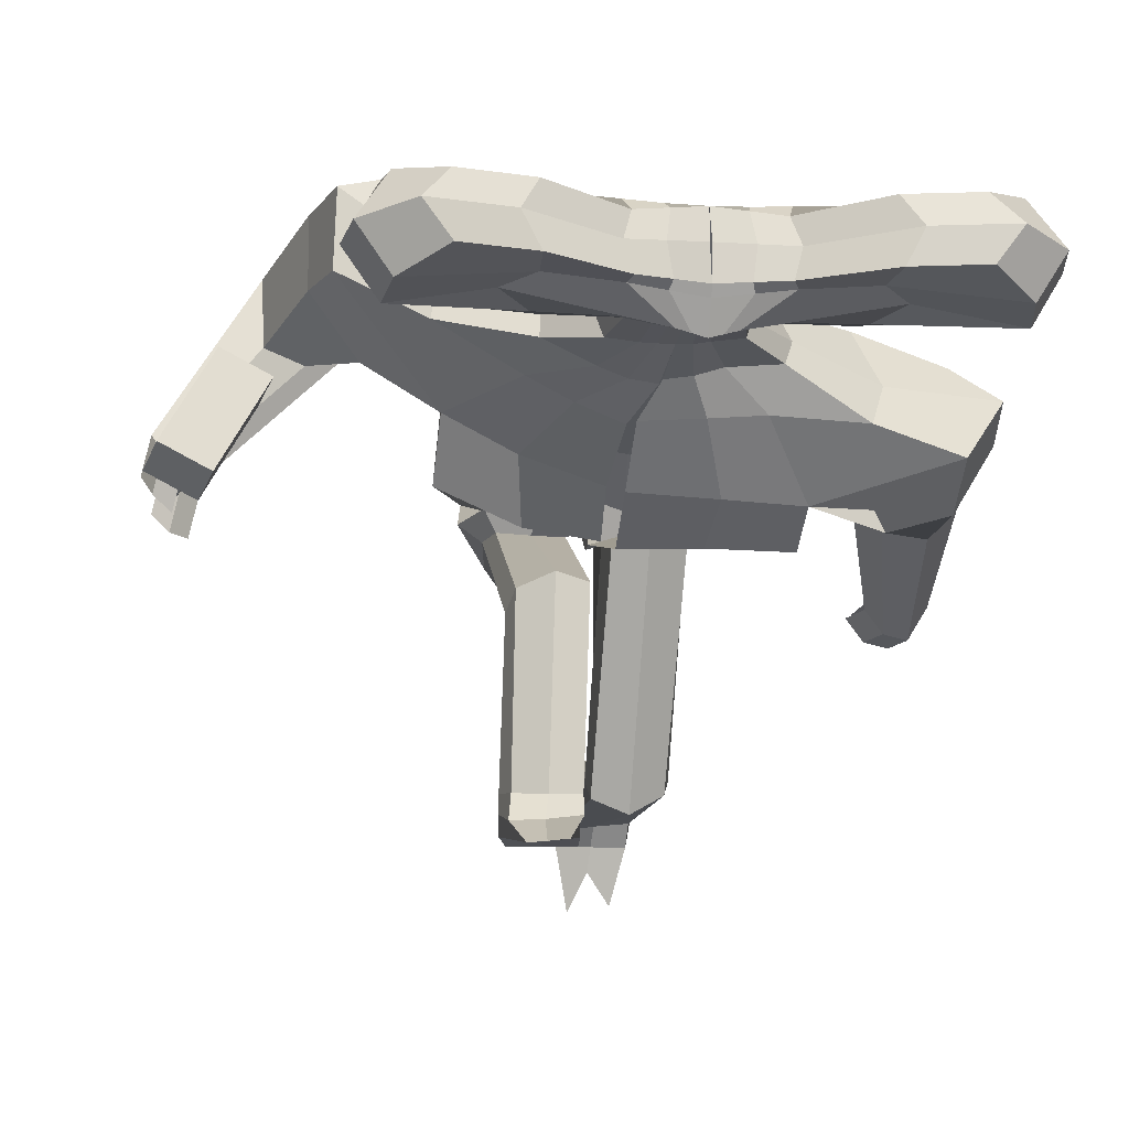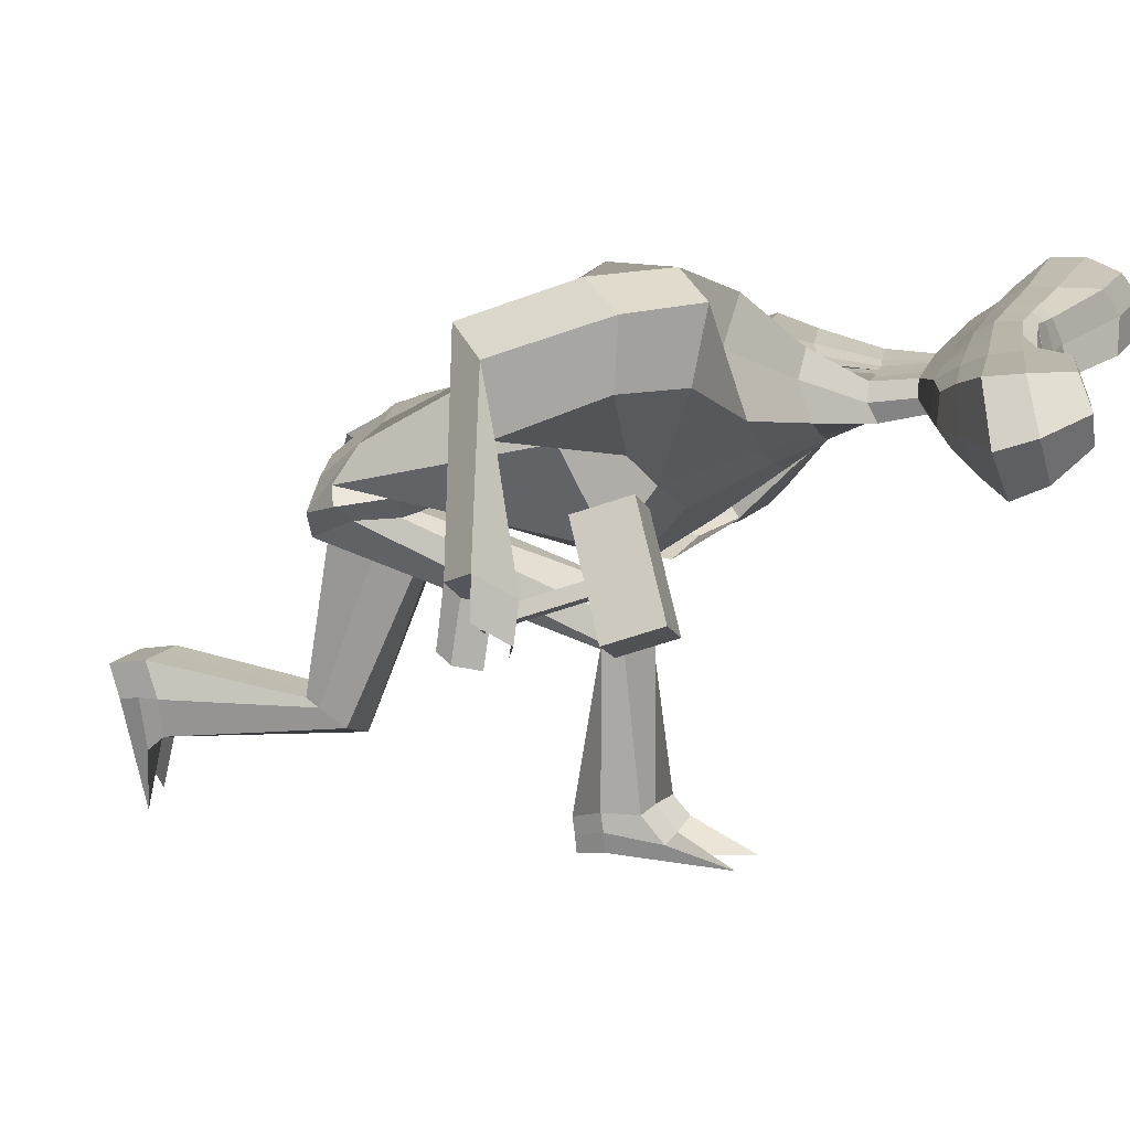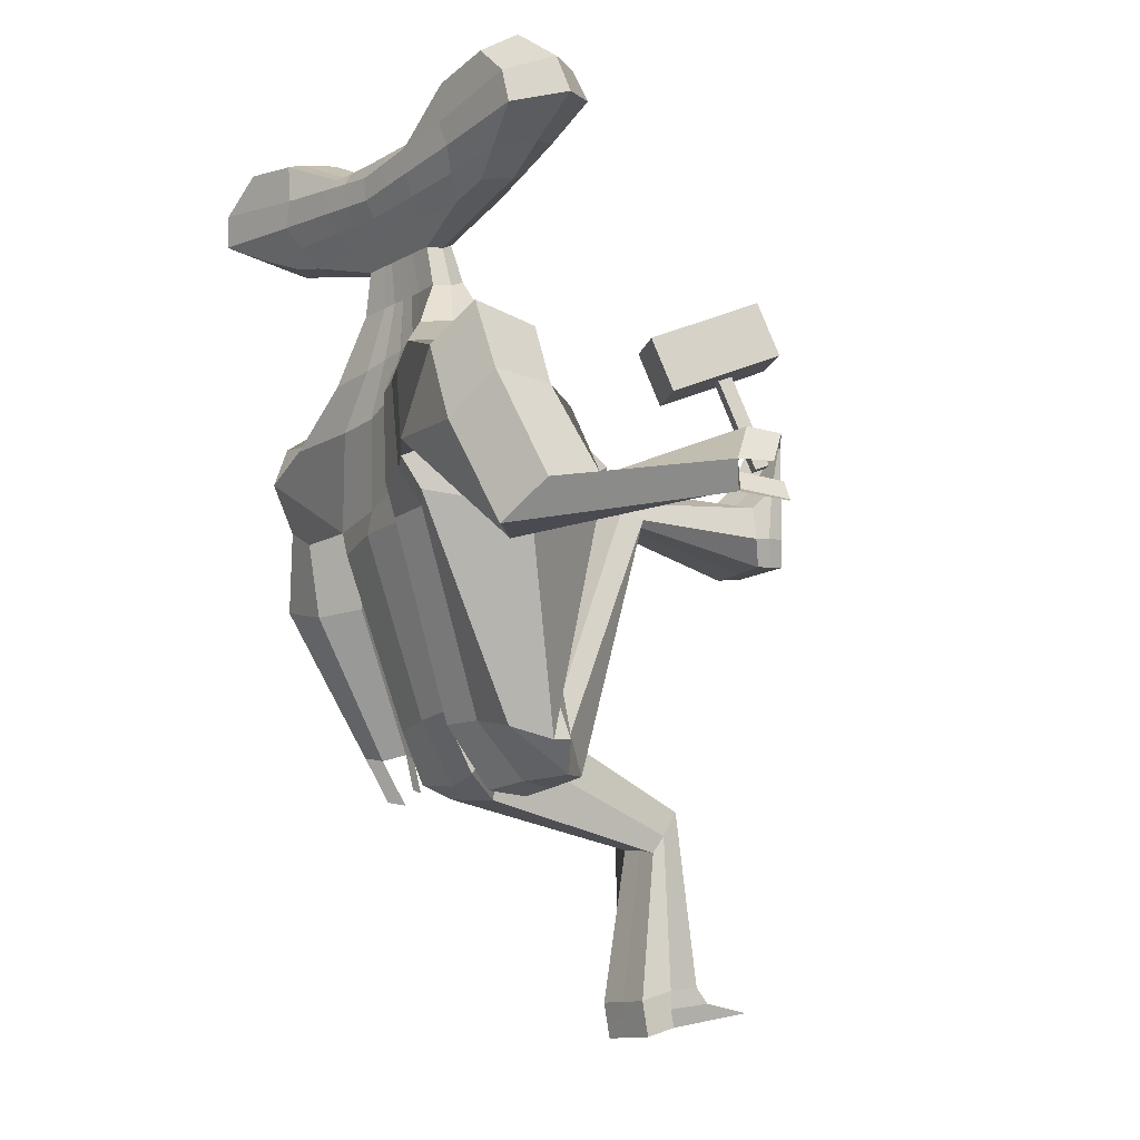
<metadata>
{"format":"obj","ext":"obj","renderer":"f3d","projection":"perspective","resolution":1024,"background":"white","views":[{"elev":-6.6,"azim":-9.0,"up":"+Y"},{"elev":16.9,"azim":-74.2,"up":"+Y"},{"elev":-12.1,"azim":-129.3,"up":"+Z"}]}
</metadata>
<code>
o HandLeft_Untitled
v -0.2074 0.1069 0.3499
v -0.2074 0.1762 0.3319
v -0.265 0.1376 0.5177
v -0.265 0.2239 0.4953
v -0.3348 0.08558 0.4325
v -0.3348 0.2272 0.3958
v -0.3252 0.1053 0.4772
v -0.3252 0.2319 0.4444
v -0.2665 0.09659 0.3861
v -0.2665 0.2011 0.359
v -0.1491 0.1765 0.3152
v -0.1491 0.09923 0.3353
v -0.1673 0.2201 0.4788
v -0.1673 0.1337 0.5012
v -0.1783 0.217 0.382
v -0.2031 0.1141 0.4012
v -0.1623 0.2203 0.4208
v -0.1624 0.1248 0.4419
v -0.1637 0.09407 0.3752
v -0.1637 0.1986 0.3481
v -0.05925 0.1762 0.3137
v -0.05925 0.09888 0.3338
v -0.05728 0.2019 0.4244
v -0.05728 0.1246 0.4444
v -0.07337 0.2145 0.3711
v -0.005055 0.07367 0.4063
v -0.06511 0.2173 0.4079
v -0.06511 0.1174 0.4337
v -0.06631 0.09263 0.369
v -0.06631 0.1971 0.3419
v -0.2364 0.141 0.3338
v -0.3006 0.185 0.5183
v 0.03097 0.1686 0.423
v -0.3784 0.1527 0.4168
v -0.3678 0.1695 0.4679
v -0.3023 0.1498 0.3689
v -0.1916 0.1808 0.5
v -0.1713 0.1371 0.3163
v -0.06898 0.1653 0.438
v 0.02906 0.142 0.2197
v 0.02906 0.08973 0.2333
v -0.0512 0.1461 0.2219
v -0.05587 0.0949 0.2347
v -0.01214 0.1423 0.2207
v -0.01389 0.09049 0.234
v -0.06325 0.1219 0.2222
v -0.005827 0.1069 0.2924
v 0.03079 0.1512 0.2802
v -0.04237 0.1072 0.293
v -0.0512 0.1291 0.282
v -0.04244 0.1515 0.2815
v -0.005827 0.1514 0.2808
v 0.03079 0.1068 0.2917
v 0.03128 0.142 0.1434
v 0.02253 0.05425 0.1651
v -0.08251 0.1904 0.1489
v -0.121 0.1063 0.1659
v -0.02538 0.157 0.1466
v -0.0528 0.0741 0.1652
v -0.1176 0.1584 0.1468
v -0.01762 -0.05005 0.02714
v 0.02507 0.1733 -0.06276
v 0.05065 0.1585 0.07834
v -0.00695 0.01392 0.1094
v -0.1667 0.2721 0.08402
v -0.244 0.1349 0.1123
v -0.05588 0.2121 0.08165
v -0.1307 0.07038 0.1099
v -0.2339 0.2172 0.07892
v -0.2888 0.3228 0.03834
v -0.3588 0.1987 0.07195
v -0.1194 0.2472 -0.06831
v -0.2186 0.04101 -0.001675
v -0.3556 0.2982 0.08991
v -0.1817 0.1766 0.02503
v 0.01978 0.05986 -0.4144
v 0.0199 -0.06662 -0.3321
v 0.01765 0.006045 -0.4149
v -0.09166 0.03209 -0.4261
v -0.09383 -0.03722 -0.3604
v -0.1395 -0.01222 -0.4471
v -0.01061 -0.1082 -0.05254
v -0.2221 -0.0426 -0.05826
v 0.01549 0.161 -0.1201
v -0.1357 0.2234 -0.1154
v -0.203 0.08077 -0.1325
v -0.3149 0.3106 -0.06815
v -0.3825 0.1907 -0.01303
v -0.2029 0.3073 -0.07132
v -0.318 0.103 -0.01443
v -0.3827 0.284 -0.007784
v -0.234 0.1962 -0.03916
v -0.3251 0.213 -0.2182
v -0.3628 0.2595 -0.2112
v -0.3751 0.1244 -0.1644
v -0.4293 0.1416 -0.1402
v -0.4308 0.233 -0.1566
v -0.3061 0.1552 -0.1875
v -0.5263 -0.01916 -0.1519
v -0.5489 0.005072 -0.1639
v -0.5305 -0.02639 -0.08636
v -0.5549 -0.005366 -0.07414
v -0.5684 0.02406 -0.1258
v -0.5035 -0.03049 -0.1208
v 0.2691 0.105 0.3419
v 0.2691 0.1743 0.3239
v 0.3325 0.1352 0.5076
v 0.3325 0.2215 0.4852
v 0.03056 0.1758 0.3122
v 0.03056 0.09853 0.3323
v 0.03243 0.2112 0.4141
v 0.03226 0.1207 0.4276
v 0.3989 0.08272 0.4202
v 0.3989 0.2243 0.3835
v 0.03152 0.2109 0.3605
v 0.03165 0.06364 0.4062
v 0.391 0.1025 0.4651
v 0.391 0.2291 0.4323
v 0.03212 0.2143 0.3949
v 0.03212 0.1052 0.4232
v 0.03104 0.09119 0.3628
v 0.3292 0.09427 0.3761
v 0.3292 0.1988 0.349
v 0.03104 0.1957 0.3357
v 0.2102 0.1751 0.3092
v 0.2102 0.09783 0.3292
v 0.2343 0.2185 0.4721
v 0.2343 0.1322 0.4944
v 0.242 0.2154 0.3749
v 0.2665 0.1122 0.3933
v 0.2274 0.2188 0.4143
v 0.2273 0.1233 0.4353
v 0.2261 0.09255 0.3687
v 0.2261 0.1971 0.3416
v 0.1204 0.1755 0.3107
v 0.1204 0.09818 0.3307
v 0.1223 0.2012 0.4214
v 0.1223 0.1239 0.4414
v 0.1367 0.2137 0.3675
v 0.06843 0.07338 0.4051
v 0.1298 0.2166 0.4046
v 0.1298 0.1167 0.4305
v 0.1286 0.09187 0.3657
v 0.1286 0.1964 0.3387
v 0.2978 0.1389 0.3248
v 0.3686 0.1824 0.5071
v 0.03381 0.1686 0.4229
v 0.4426 0.1495 0.403
v 0.4338 0.1664 0.4544
v 0.3649 0.1472 0.3577
v 0.259 0.179 0.4924
v 0.2321 0.1355 0.3095
v 0.1342 0.1645 0.4346
v 0.02865 0.142 0.2197
v 0.02865 0.08973 0.2333
v 0.1148 0.1502 0.2118
v 0.1148 0.1 0.229
v 0.07173 0.145 0.2166
v 0.07173 0.09427 0.2313
v 0.1253 0.1259 0.2131
v 0.06566 0.1067 0.2912
v 0.02904 0.1512 0.2803
v 0.1023 0.107 0.2904
v 0.1112 0.1293 0.2787
v 0.1023 0.1509 0.279
v 0.06566 0.1511 0.2796
v 0.02904 0.1068 0.2918
v 0.03044 0.1454 0.1391
v 0.02705 0.0597 0.1662
v 0.1756 0.1586 0.1139
v 0.1756 0.0821 0.168
v 0.1021 0.1544 0.1229
v 0.1021 0.0762 0.168
v 0.1935 0.1171 0.1309
v 0.002546 -0.0594 0.04744
v 0.01387 0.1598 -0.06941
v 0.03872 0.1577 0.06725
v 0.003717 0.01667 0.1197
v 0.2902 0.1508 0.03632
v 0.2902 0.0176 0.1397
v 0.1615 0.1527 0.03961
v 0.1615 0.02424 0.1407
v 0.3216 0.0756 0.07273
v 0.4217 0.1116 0.01453
v 0.4217 -0.01442 0.09437
v 0.2276 0.1085 -0.09814
v 0.228 -0.07485 0.06436
v 0.4697 0.0575 0.09136
v 0.2543 0.04968 0.02954
v 0.01981 0.066 -0.3952
v 0.0199 -0.07811 -0.3326
v 0.01765 -0.01734 -0.3766
v 0.1519 0.04463 -0.4087
v 0.1515 -0.009848 -0.3353
v 0.2005 0.005672 -0.4035
v 0.005278 -0.1193 -0.03783
v 0.2269 -0.1245 0.004646
v 0.009495 0.1518 -0.1223
v 0.2266 0.1006 -0.1316
v 0.2515 0.02832 -0.1183
v 0.4352 0.06554 -0.05586
v 0.4352 -0.0709 -0.01732
v 0.3347 0.09874 -0.09662
v 0.3347 -0.101 0.02912
v 0.4832 0.01513 0.003828
v 0.3072 0.009431 -0.02317
v 0.3901 0.04112 -0.1972
v 0.447 0.06012 -0.1836
v 0.3901 -0.06404 -0.1921
v 0.447 -0.08185 -0.1759
v 0.4947 -0.004966 -0.1566
v 0.3448 -0.009422 -0.1841
v 0.445 -0.1251 -0.4068
v 0.4773 -0.1133 -0.4
v 0.445 -0.187 -0.3971
v 0.4773 -0.1962 -0.387
v 0.5043 -0.1505 -0.3815
v 0.4193 -0.1532 -0.3973
v 0.01898 -0.01601 -0.5043
v 0.01889 -0.05963 -0.3327
v 0.01616 -0.02729 -0.4253
v -0.1163 -0.05837 -0.4912
v -0.1174 -0.02771 -0.3642
v -0.144 -0.03969 -0.4441
v 0.01889 0.01387 -0.4826
v 0.01889 -0.08303 -0.3509
v 0.01616 -0.02612 -0.4175
v 0.1796 -0.01385 -0.4815
v 0.1787 -0.04969 -0.3323
v 0.2066 -0.02886 -0.4157
v -0.01028 -0.0612 -0.4253
v -0.007742 -0.06622 -0.5118
v -0.1004 -0.0954 -0.4901
v -0.007859 -0.06599 -0.3525
v -0.1011 -0.0596 -0.3675
v -0.1116 -0.06562 -0.4299
v -0.02363 -0.1959 -0.09183
v -0.03745 -0.2196 -0.09974
v -0.09774 -0.2152 -0.09983
v -0.02218 -0.1582 -0.06323
v -0.1151 -0.1665 -0.07302
v -0.1251 -0.1956 -0.0959
v -0.03215 -0.4271 -0.08818
v -0.02752 -0.4393 -0.1416
v -0.121 -0.4364 -0.1348
v -0.03773 -0.4248 -0.02183
v -0.1248 -0.4235 -0.04275
v -0.1331 -0.422 -0.0936
v 0.05404 -0.06397 -0.4255
v 0.05657 -0.05427 -0.5125
v 0.1627 -0.05432 -0.501
v 0.05647 -0.07063 -0.3558
v 0.1621 -0.07198 -0.3628
v 0.173 -0.06371 -0.4232
v 0.05001 -0.3864 -0.5441
v 0.06812 -0.3802 -0.5696
v 0.143 -0.386 -0.559
v 0.05168 -0.4131 -0.5048
v 0.1575 -0.4079 -0.5123
v 0.169 -0.388 -0.5437
v 0.04744 -0.3965 -0.7826
v 0.05039 -0.3411 -0.7999
v 0.1559 -0.3528 -0.7988
v 0.04923 -0.4519 -0.7764
v 0.155 -0.4396 -0.7817
v 0.1664 -0.3925 -0.7859
v 0.4196 -0.1539 -0.4797
v 0.4519 -0.1424 -0.4728
v 0.4789 -0.1798 -0.4541
v 0.4324 -0.1935 -0.4553
v 0.4647 -0.2026 -0.4452
v 0.4067 -0.1597 -0.4555
v -0.5425 -0.07856 -0.09008
v -0.5669 -0.05753 -0.07786
v -0.581 -0.02908 -0.1233
v -0.5438 -0.09432 -0.1584
v -0.5668 -0.07087 -0.1682
v -0.5209 -0.1057 -0.1273
v -0.03284 -0.4771 -0.07928
v -0.02634 -0.4866 -0.1329
v -0.1195 -0.4874 -0.1292
v -0.07347 -0.482 0.1
v -0.123 -0.4866 0.08155
v -0.1338 -0.4764 -0.08791
v 0.04637 -0.401 -0.8394
v 0.04936 -0.3508 -0.8542
v 0.1549 -0.3628 -0.8537
v 0.06724 -0.5719 -0.8125
v 0.1316 -0.5624 -0.8163
v 0.1654 -0.4026 -0.8412
v 0.166 -0.3975 -0.8125
v 0.1556 -0.3577 -0.8253
v 0.05 -0.3458 -0.826
v 0.04702 -0.396 -0.8113
v 0.04841 -0.4737 -0.8009
v 0.1541 -0.475 -0.8032
v -0.1205 -0.4615 -0.1315
v -0.0271 -0.4617 -0.1361
v -0.1343 -0.4487 -0.08952
v -0.1327 -0.4577 -0.00866
v -0.04021 -0.4509 0.002585
v -0.03311 -0.4521 -0.08303
v 0.07546 0.1756 0.3115
v 0.07546 0.09835 0.3315
v 0.07738 0.2062 0.4177
v 0.0773 0.1223 0.4345
v 0.08413 0.2123 0.364
v 0.05004 0.06851 0.4057
v 0.08093 0.2154 0.3997
v 0.08093 0.1109 0.4268
v 0.0798 0.09153 0.3643
v 0.0798 0.196 0.3372
v 0.084 0.1666 0.4288
v 0.05019 0.1423 0.2191
v 0.05019 0.09039 0.2327
v 0.04735 0.1512 0.2799
v 0.04735 0.1067 0.2915
v 0.06598 0.1473 0.1347
v 0.06467 0.06499 0.1667
v 0.09364 0.1517 0.04671
v 0.0868 0.01942 0.1353
v 0.1186 0.1299 -0.0856
v 0.1187 -0.0683 0.06445
v 0.08593 0.05734 -0.3995
v 0.08588 -0.05859 -0.335
v 0.1179 0.1383 -0.1237
v 0.1158 -0.1177 -0.0278
v 0.09911 -0.01035 -0.4914
v 0.09889 -0.05263 -0.3343
v 0.1095 -0.05825 -0.5081
v 0.1093 -0.06952 -0.3567
v 0.1055 -0.3844 -0.5619
v 0.1042 -0.4355 -0.4924
v 0.1031 -0.347 -0.7994
v 0.1021 -0.4443 -0.7802
v 0.1021 -0.3567 -0.8539
v 0.09979 -0.512 -0.8244
v 0.1058 -0.4018 -0.8402
v 0.1012 -0.4744 -0.8021
v 0.1028 -0.3517 -0.8256
v -0.01435 0.176 0.313
v -0.01435 0.0987 0.333
v -0.01243 0.2065 0.4192
v -0.01251 0.1226 0.436
v -0.02092 0.2127 0.3658
v 0.0133 0.06865 0.4063
v -0.0165 0.2158 0.4014
v -0.0165 0.1113 0.4284
v -0.01763 0.09191 0.3659
v -0.01763 0.1964 0.3388
v -0.01901 0.167 0.4305
v 0.007773 0.142 0.2201
v 0.007505 0.08977 0.2336
v 0.01248 0.1513 0.2805
v 0.01248 0.1069 0.292
v -0.001689 0.1454 0.1444
v -0.01483 0.05969 0.1654
v -0.002594 0.1829 0.0801
v -0.07013 0.03917 0.1096
v -0.04719 0.2007 -0.06571
v -0.1243 -0.01059 0.0117
v -0.03606 0.04697 -0.4131
v -0.03616 -0.05993 -0.3427
v -0.06956 0.1747 -0.1196
v -0.1107 -0.09248 -0.05481
v -0.04896 -0.02822 -0.4966
v -0.04927 -0.04686 -0.342
v -0.0542 -0.07544 -0.5034
v -0.05449 -0.06349 -0.3584
v -0.06769 -0.2123 -0.097
v -0.0694 -0.1472 -0.04066
v -0.0743 -0.4381 -0.1384
v -0.07906 -0.424 -0.03466
v -0.07267 -0.4866 -0.1311
v -0.09064 -0.4836 0.03215
v -0.08318 -0.4767 -0.08373
v -0.088 -0.4562 -0.002665
v -0.07361 -0.4613 -0.1338
v -0.5367 -0.05495 -0.121
v -0.5276 -0.03939 -0.1279
v -0.5535 -0.04617 -0.121
v -0.5444 -0.03061 -0.1279
v -0.5118 -0.0125 -0.0001084
v -0.5028 0.003064 -0.007056
v -0.5286 -0.003718 -9.765e-05
v -0.5196 0.01184 -0.007045
v -0.5143 -0.07795 0.02473
v -0.4412 0.04742 -0.03125
v -0.5808 -0.0432 0.02477
v -0.5077 0.08217 -0.03121
v -0.4994 -0.05259 0.09693
v -0.4264 0.07278 0.04095
v -0.566 -0.01784 0.09697
v -0.4929 0.1075 0.041
f 38 12 1 31
f 37 32 3 14
f 18 14 3 7
f 35 32 4 8
f 20 11 2 10
f 17 15 6 8
f 36 34 6 10
f 19 16 5 9
f 13 17 8 4
f 34 35 8 6
f 16 18 7 5
f 12 19 9 1
f 31 36 10 2
f 15 20 10 6
f 25 30 20 15
f 22 29 19 12
f 26 28 18 16
f 23 27 17 13
f 29 26 16 19
f 27 25 15 17
f 30 21 11 20
f 28 24 14 18
f 39 37 14 24
f 47 49 43 45
f 355 47 45 353
f 348 344 24 28
f 350 341 21 30
f 347 345 25 27
f 349 346 26 29
f 343 347 27 23
f 346 348 28 26
f 342 349 29 22
f 345 350 30 25
f 49 50 46 43
f 23 13 37 39
f 1 9 36 31
f 5 7 35 34
f 9 5 34 36
f 51 52 44 42
f 7 3 32 35
f 13 4 32 37
f 11 38 31 2
f 42 44 58 56
f 352 40 54 356
f 50 51 42 46
f 354 48 40 352
f 341 109 48 354
f 38 11 51 50
f 11 21 52 51
f 12 38 50 49
f 342 22 47 355
f 22 12 49 47
f 356 54 63 358
f 59 57 66 68
f 353 45 59 357
f 45 43 57 59
f 358 63 62 360
f 68 66 71 73
f 359 68 73 361
f 56 58 67 65
f 357 59 68 359
f 71 74 91 88
f 365 83 80 363
f 74 70 87 91
f 65 67 72 70
f 192 190 225 227
f 362 76 219 366
f 86 85 79 81
f 364 84 76 362
f 83 86 81 80
f 73 75 86 83
f 360 62 84 364
f 75 72 85 86
f 361 73 83 365
f 87 89 93 94
f 91 87 94 97
f 70 72 89 87
f 72 75 92 89
f 75 73 90 92
f 73 71 88 90
f 96 97 103 102
f 95 96 102 101
f 92 90 95 98
f 89 92 98 93
f 90 88 96 95
f 88 91 97 96
f 104 101 102 103
f 99 104 103 100
f 97 94 100 103
f 94 93 99 100
f 98 95 101 104
f 93 98 104 99
f 152 145 105 126
f 151 128 107 146
f 132 117 107 128
f 149 118 108 146
f 134 123 106 125
f 131 118 114 129
f 150 123 114 148
f 133 122 113 130
f 127 108 118 131
f 148 114 118 149
f 130 113 117 132
f 126 105 122 133
f 145 106 123 150
f 129 114 123 134
f 139 129 134 144
f 136 126 133 143
f 140 130 132 142
f 137 127 131 141
f 143 133 130 140
f 141 131 129 139
f 144 134 125 135
f 142 132 128 138
f 153 138 128 151
f 161 159 157 163
f 317 315 159 161
f 310 142 138 306
f 312 144 135 303
f 309 141 139 307
f 311 143 140 308
f 305 137 141 309
f 308 140 142 310
f 304 136 143 311
f 307 139 144 312
f 163 157 160 164
f 137 153 151 127
f 105 145 150 122
f 113 148 149 117
f 122 150 148 113
f 165 156 158 166
f 117 149 146 107
f 127 151 146 108
f 125 106 145 152
f 156 170 172 158
f 314 318 168 154
f 164 160 156 165
f 316 314 154 162
f 303 316 162 109
f 152 164 165 125
f 125 165 166 135
f 126 163 164 152
f 304 317 161 136
f 136 161 163 126
f 318 320 177 168
f 173 182 180 171
f 315 319 173 159
f 159 173 171 157
f 320 322 176 177
f 182 187 185 180
f 321 323 187 182
f 170 179 181 172
f 319 321 182 173
f 185 202 205 188
f 327 325 194 197
f 188 205 201 184
f 179 184 186 181
f 78 77 220 221
f 193 195 230 228
f 200 195 193 199
f 326 324 190 198
f 197 194 195 200
f 187 197 200 189
f 322 326 198 176
f 189 200 199 186
f 323 327 197 187
f 201 208 207 203
f 205 211 208 201
f 184 201 203 186
f 186 203 206 189
f 189 206 204 187
f 187 204 202 185
f 210 216 217 211
f 209 215 216 210
f 206 212 209 204
f 203 207 212 206
f 204 209 210 202
f 202 210 211 205
f 216 215 218 213 214 217
f 211 217 214 208
f 208 214 213 207
f 212 218 215 209
f 207 213 218 212
f 366 219 232 368
f 224 222 233 236
f 228 230 254 251
f 230 229 253 254
f 191 192 227 226
f 80 81 224 223
f 363 80 223 367
f 324 193 228 328
f 195 194 229 230
f 81 79 222 224
f 325 191 226 329
f 76 78 221 219
f 231 234 240 237
f 368 232 238 370
f 221 220 234 231
f 367 223 235 369
f 219 221 231 232
f 223 224 236 235
f 241 242 248 247
f 238 237 243 244
f 369 235 241 371
f 232 231 237 238
f 235 236 242 241
f 236 233 239 242
f 294 293 286 285
f 300 299 284 283
f 242 239 245 248
f 370 238 244 372
f 237 240 246 243
f 371 241 247 373
f 251 254 260 257
f 254 253 259 260
f 328 228 251 330
f 226 227 249 252
f 329 226 252 331
f 227 225 250 249
f 333 258 264 335
f 258 255 261 264
f 330 251 257 332
f 252 249 255 258
f 331 252 258 333
f 249 250 256 255
f 292 291 290 287
f 378 298 280 374
f 255 256 262 261
f 260 259 265 266
f 257 260 266 263
f 332 257 263 334
f 214 217 269 268
f 213 214 268 267
f 215 218 272 270
f 215 216 271 270
f 103 102 274 275
f 102 101 273 274
f 99 104 278 276
f 100 99 276 277
f 376 375 283 284
f 374 376 284 281
f 338 290 289 337
f 336 287 290 338
f 377 300 283 375
f 295 294 285 288
f 299 297 281 284
f 340 292 287 336
f 298 302 279 280
f 291 296 289 290
f 339 295 288 337
f 302 301 282 279
f 335 264 295 339
f 266 265 296 291
f 334 263 292 340
f 264 261 294 295
f 263 266 291 292
f 261 262 293 294
f 243 246 301 302
f 244 243 302 298
f 248 245 297 299
f 373 247 300 377
f 372 244 298 378
f 247 248 299 300
f 262 334 340 293
f 265 335 339 296
f 296 339 337 289
f 293 340 336 286
f 286 336 338 285
f 285 338 337 288
f 256 332 334 262
f 253 331 333 259
f 250 330 332 256
f 259 333 335 265
f 229 329 331 253
f 225 328 330 250
f 194 325 329 229
f 190 324 328 225
f 175 196 327 323
f 186 199 326 322
f 199 193 324 326
f 196 191 325 327
f 169 178 321 319
f 178 175 323 321
f 181 186 322 320
f 155 169 319 315
f 172 181 320 318
f 110 167 317 304
f 135 166 316 303
f 166 158 314 316
f 158 172 318 314
f 115 307 312 124
f 110 304 311 121
f 116 308 310 120
f 111 305 309 119
f 121 311 308 116
f 119 309 307 115
f 124 312 303 109
f 120 310 306 112
f 167 155 315 317
f 245 372 378 297
f 246 373 377 301
f 301 377 375 282
f 280 279 376 374
f 279 282 375 376
f 297 378 374 281
f 240 371 373 246
f 239 370 372 245
f 234 369 371 240
f 220 367 369 234
f 233 368 370 239
f 77 363 367 220
f 222 366 368 233
f 61 361 365 82
f 72 360 364 85
f 85 364 362 79
f 79 362 366 222
f 82 365 363 77
f 55 357 359 64
f 64 359 361 61
f 67 358 360 72
f 41 353 357 55
f 58 356 358 67
f 110 342 355 53
f 21 341 354 52
f 52 354 352 44
f 44 352 356 58
f 115 124 350 345
f 110 121 349 342
f 116 120 348 346
f 111 119 347 343
f 121 116 346 349
f 119 115 345 347
f 124 109 341 350
f 120 112 344 348
f 53 355 353 41
f 379 381 382 380
f 383 384 386 385
f 380 382 386 384
f 381 379 383 385
f 382 381 385 386
f 379 380 384 383
f 351 39 24 344
f 343 23 39 351
f 46 42 56 60
f 60 56 65 69
f 57 60 69 66
f 43 46 60 57
f 69 65 70 74
f 66 69 74 71
f 313 306 138 153
f 305 313 153 137
f 160 174 170 156
f 174 183 179 170
f 171 180 183 174
f 157 171 174 160
f 183 188 184 179
f 180 185 188 183
f 111 147 313 305
f 147 112 306 313
f 111 343 351 33
f 33 351 344 112
f 387 389 390 388
f 391 392 394 393
f 390 389 393 394
f 387 388 392 391
f 388 390 394 392
f 389 387 391 393

</code>
